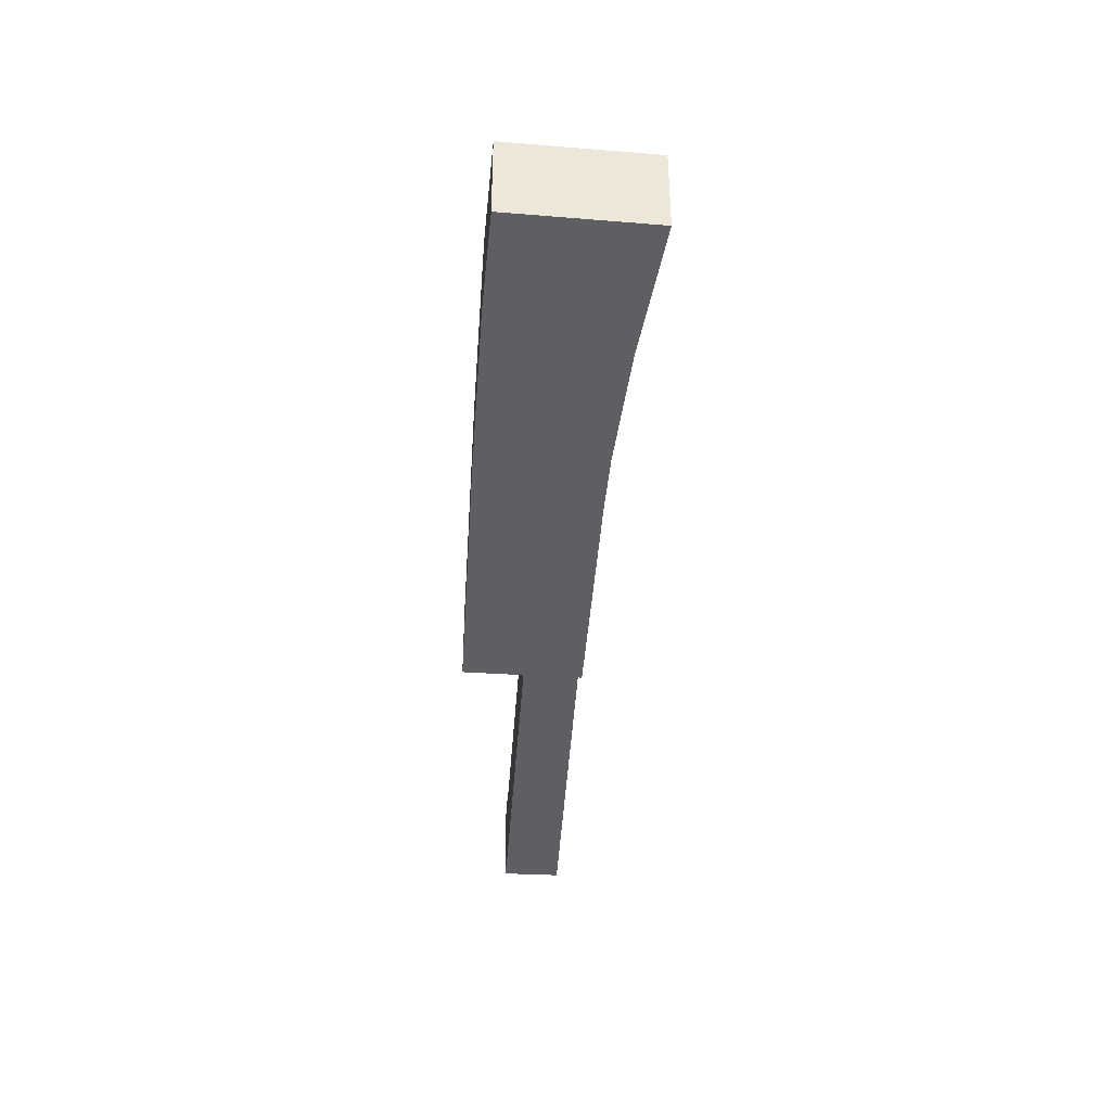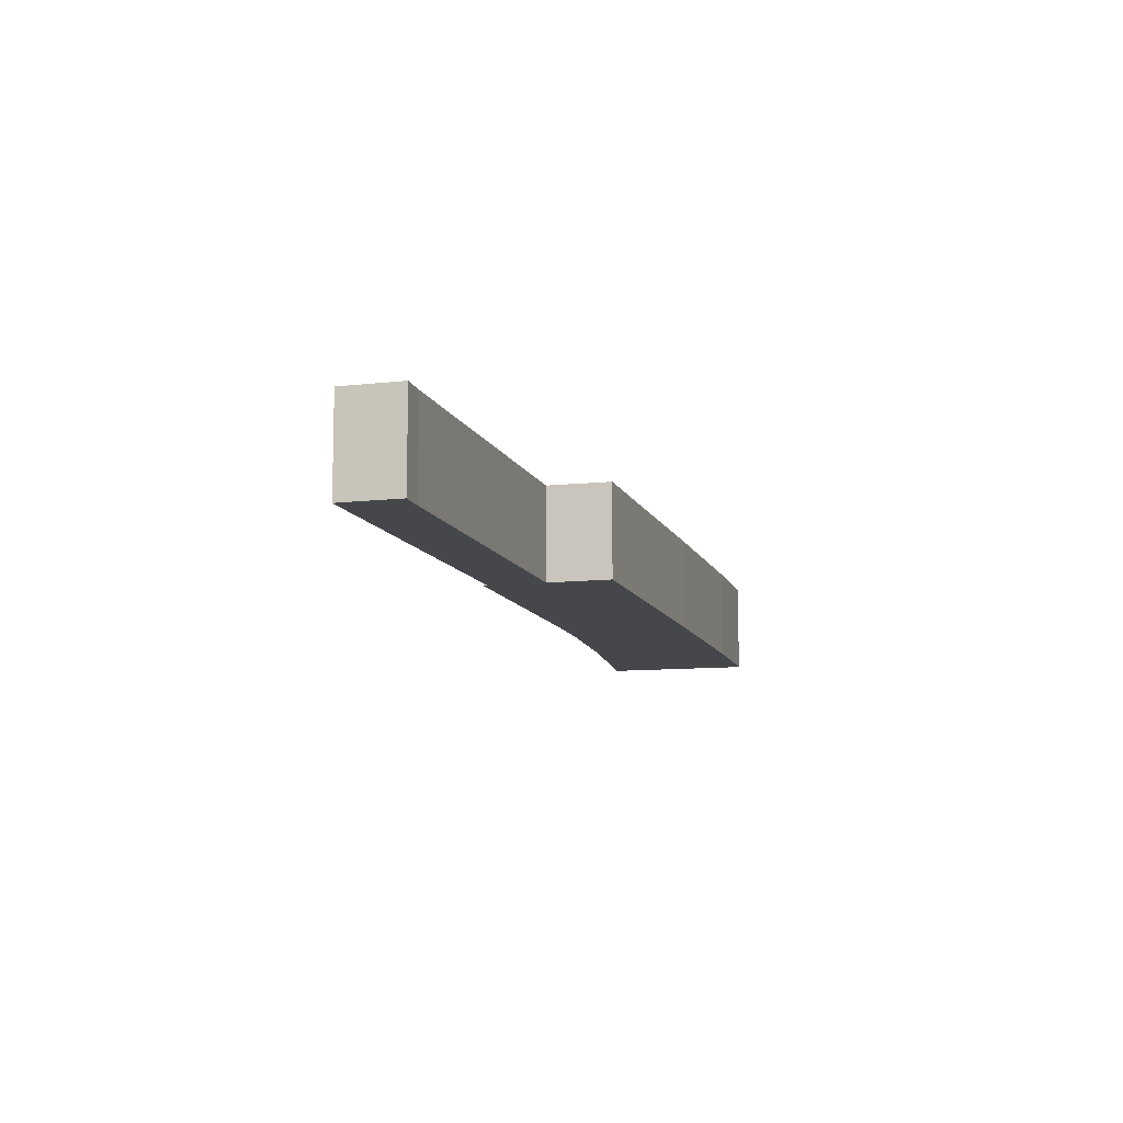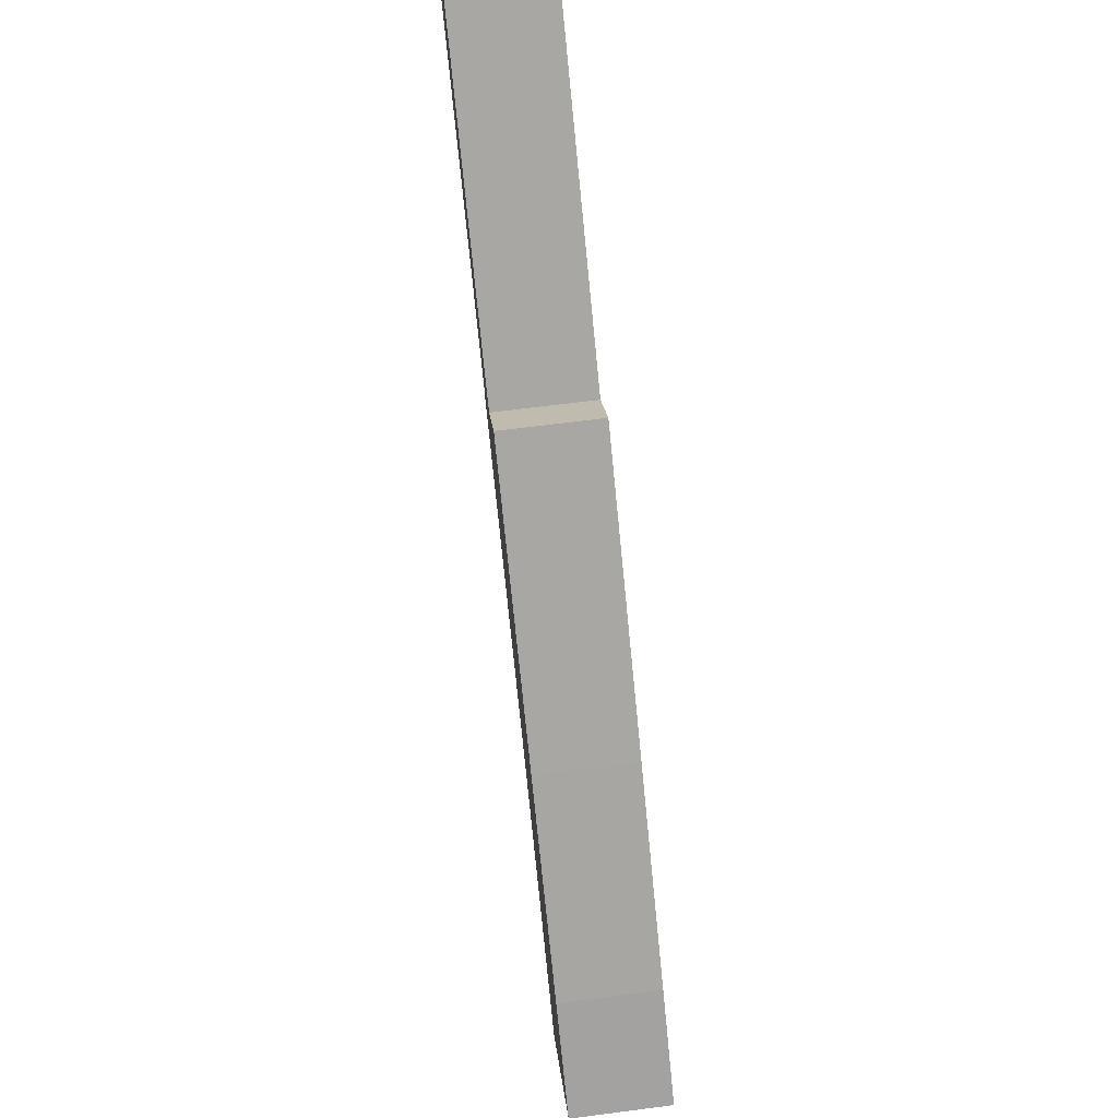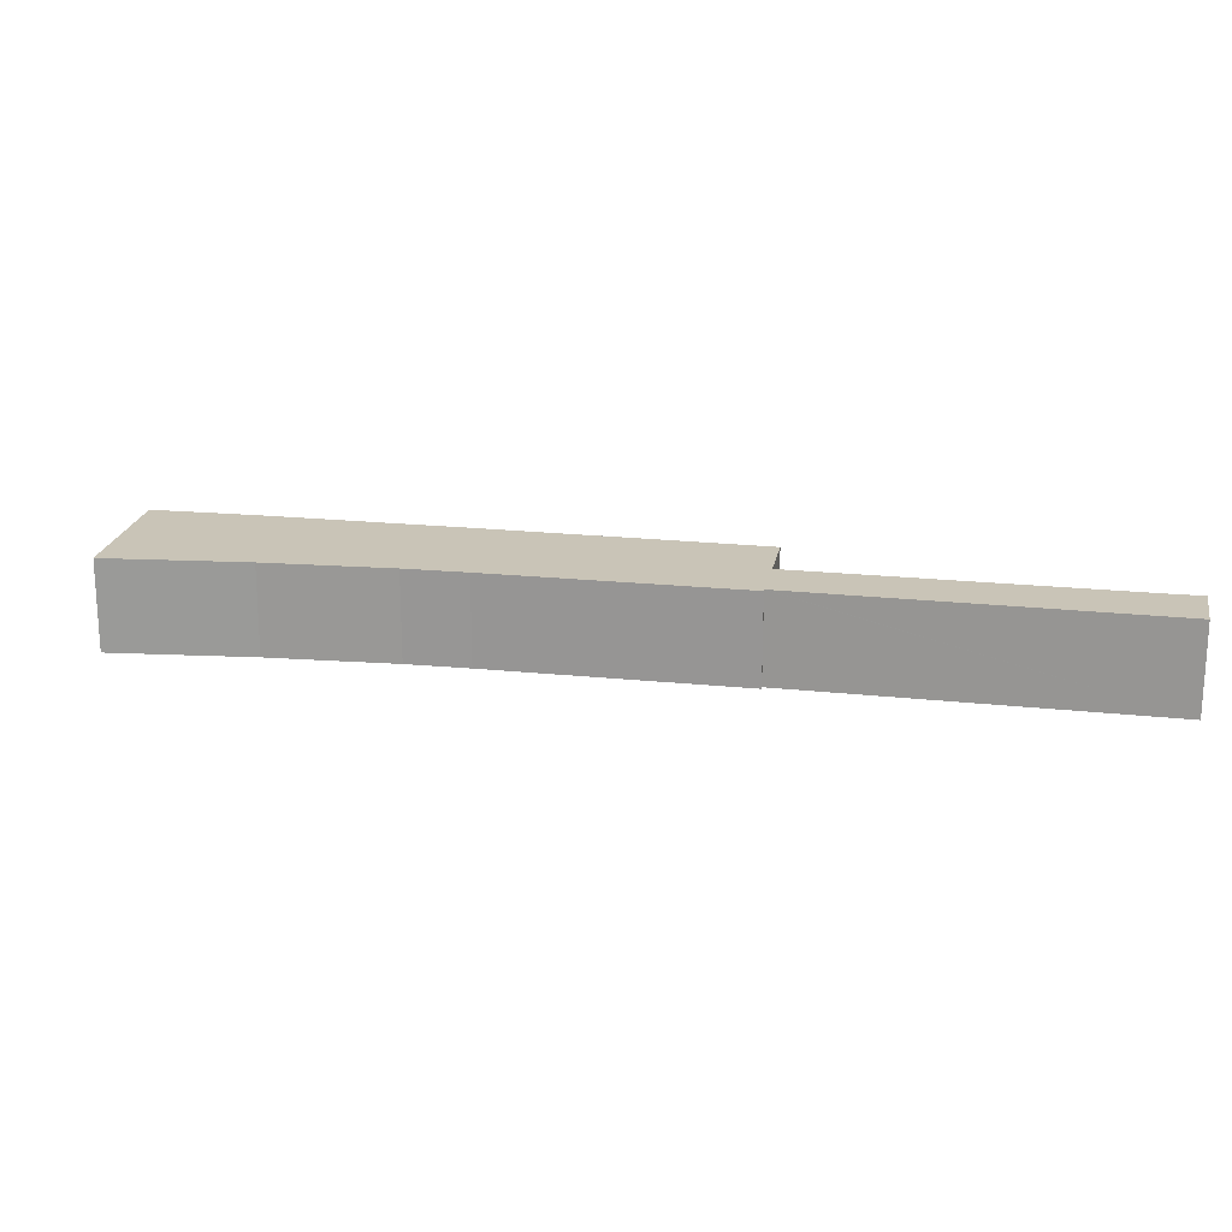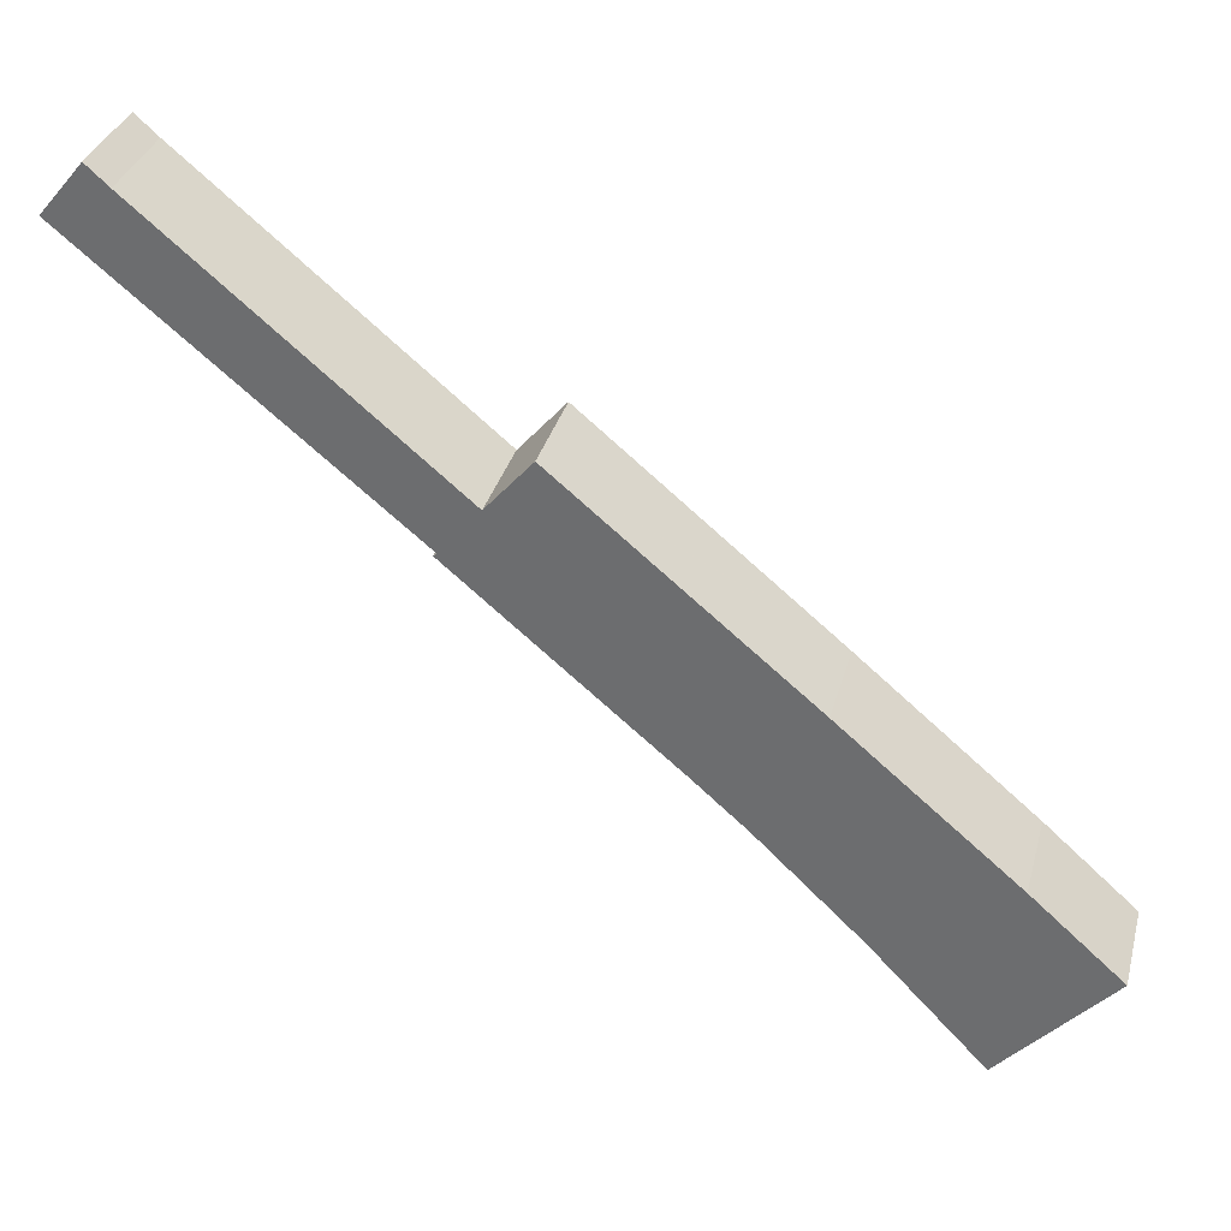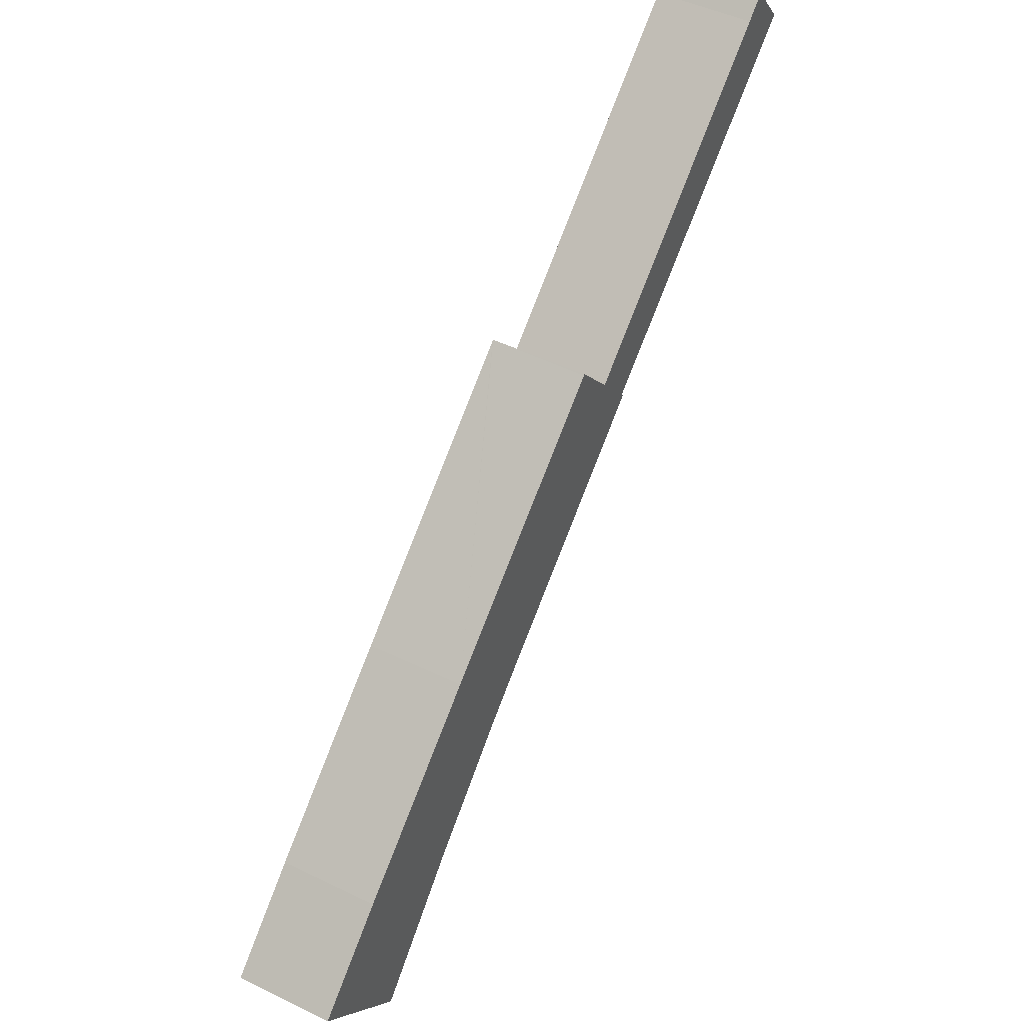
<metadata>
{"format":"obj","ext":"obj","renderer":"f3d","projection":"perspective","resolution":1024,"background":"white","views":[{"elev":-41.0,"azim":126.4,"up":"+Y"},{"elev":-10.6,"azim":-34.0,"up":"+Y"},{"elev":66.0,"azim":82.6,"up":"+Z"},{"elev":20.0,"azim":-128.7,"up":"+Y"},{"elev":33.4,"azim":14.4,"up":"+Z"},{"elev":46.7,"azim":119.0,"up":"+Z"}]}
</metadata>
<code>
v  2.303 5.467 2.766
v  17.28 5.467 -14.37
v  0 5.467 3.348e-16
v  3.512 5.467 1.68
v  19.54 5.467 -11.86
v  17.35 5.467 -14.42
v  29.13 5.467 -24.77
v  17.18 5.467 -14.59
v  19.72 5.467 -11.64
v  22.01 5.467 -9.016
v  22.08 5.467 -9.073
v  35.39 5.467 -20.23
v  30.16 5.467 -25.68
v  32.03 5.467 -27.33
v  37.72 5.467 -32.81
v  44.83 5.467 -28.29
v  43.83 5.467 -39.27
v  49.77 5.467 -32.72
v  46.94 5.467 -35.83
v  0 0 0
v  2.303 -1.694e-16 2.766
v  19.54 7.26e-16 -11.86
v  22.01 5.521e-16 -9.016
v  19.72 7.13e-16 -11.64
v  17.18 8.936e-16 -14.59
v  17.35 8.832e-16 -14.42
v  3.512 -1.029e-16 1.68
v  22.08 5.556e-16 -9.073
v  35.39 1.239e-15 -20.23
v  44.83 1.732e-15 -28.29
v  49.77 2.003e-15 -32.72
v  46.94 2.194e-15 -35.83
v  43.83 2.405e-15 -39.27
v  37.72 2.009e-15 -32.81
v  32.03 1.673e-15 -27.33
v  29.13 1.517e-15 -24.77
v  30.16 1.572e-15 -25.68
v  17.28 8.797e-16 -14.37
g defaultobject
f 1 2 3
f 2 1 4
f 2 4 5
f 2 5 6
f 6 7 8
f 7 6 5
f 7 5 9
f 7 9 10
f 7 10 11
f 7 11 12
f 7 12 13
f 13 12 14
f 14 12 15
f 15 12 16
f 15 16 17
f 17 16 18
f 17 18 19
f 20 1 3
f 1 20 21
f 22 9 5
f 9 22 10
f 10 22 23
f 23 22 24
f 25 6 8
f 6 25 26
f 21 4 1
f 4 21 27
f 27 5 4
f 5 27 22
f 23 11 10
f 11 23 12
f 12 23 28
f 12 28 29
f 12 29 16
f 16 29 30
f 30 18 16
f 18 30 31
f 31 19 18
f 19 31 17
f 17 31 32
f 17 32 33
f 33 15 17
f 15 33 34
f 34 14 15
f 14 34 35
f 35 13 14
f 13 35 7
f 7 35 36
f 36 35 37
f 36 8 7
f 8 36 25
f 2 20 3
f 20 2 6
f 20 6 38
f 38 6 26
f 27 26 22
f 26 27 38
f 38 27 20
f 20 27 21
f 30 32 31
f 32 30 33
f 33 30 34
f 34 30 29
f 34 29 35
f 35 29 37
f 37 29 28
f 37 28 36
f 36 28 26
f 36 26 25
f 26 28 23
f 26 23 24
f 26 24 22

</code>
